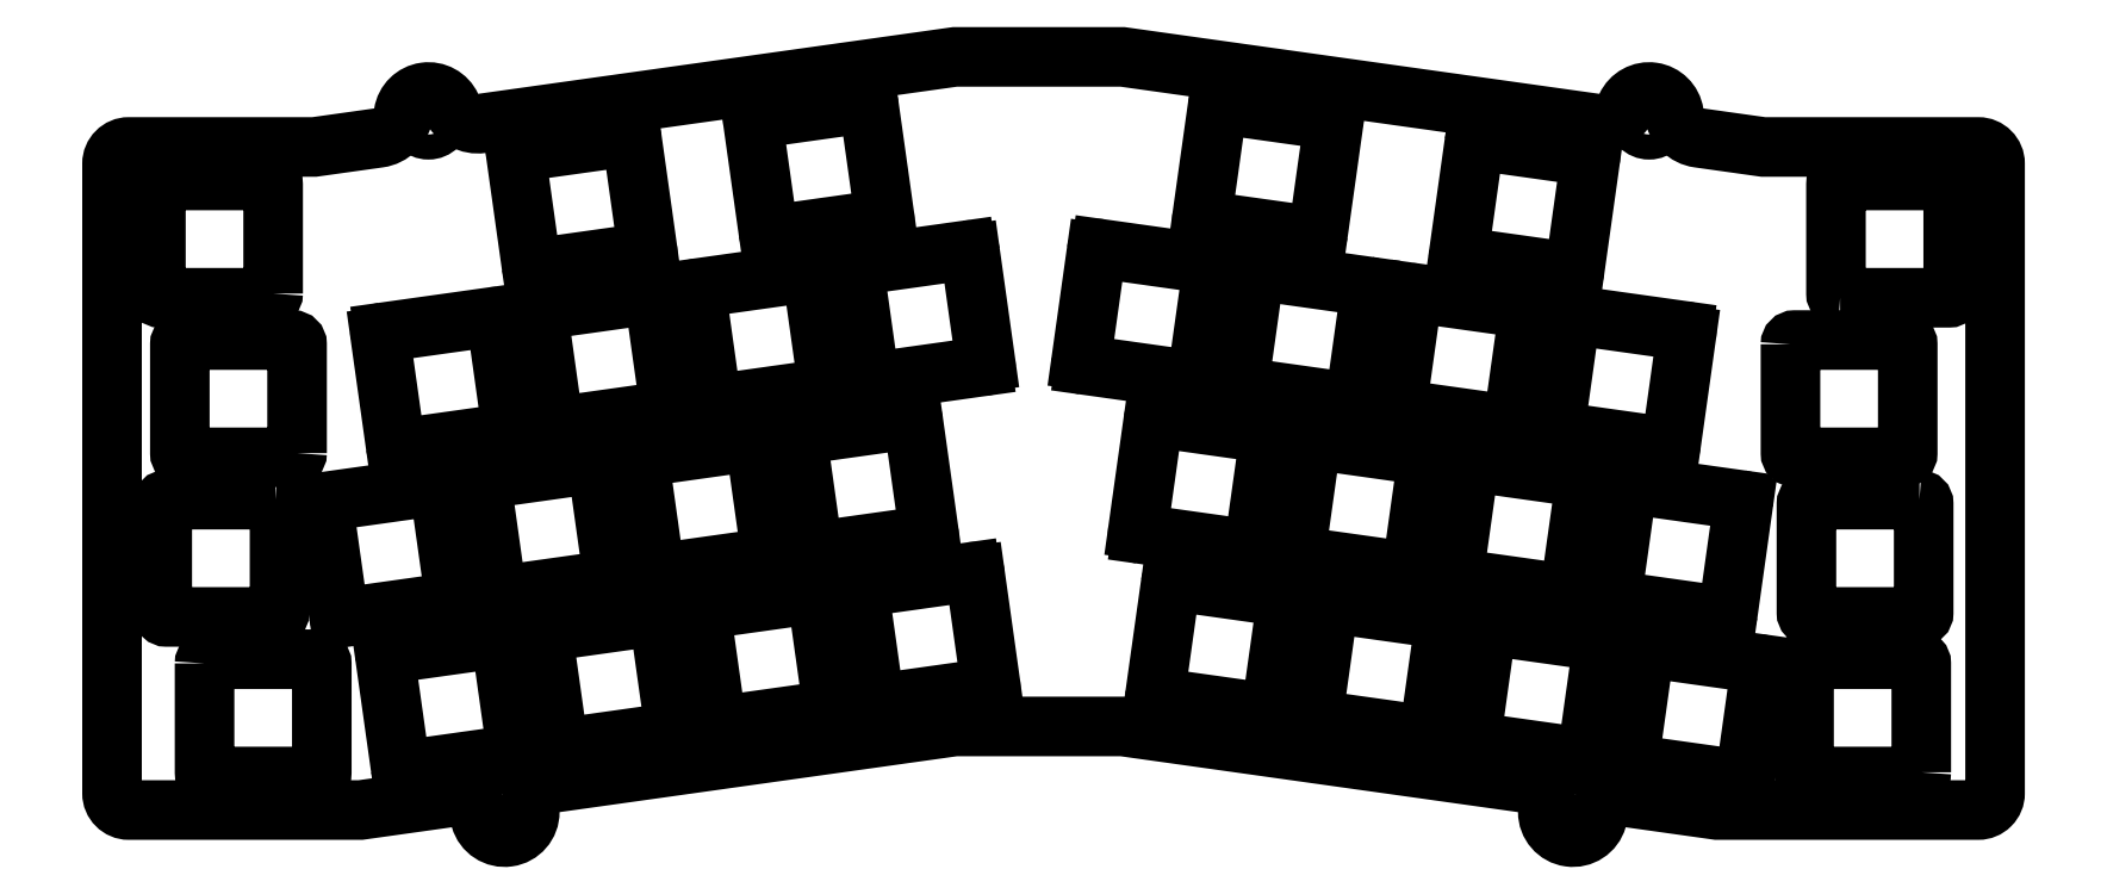
<metadata>
{"format":"dxf","ext":"dxf","renderer":"ezdxf+matplotlib","layout":"modelspace","background":"white","min_lineweight":24,"dpi":150}
</metadata>
<code>
0
SECTION
2
ENTITIES
0
LWPOLYLINE
8
0
90
32
70
1
43
0
10
-60.75
20
-39.79
42
-0.3752
10
-57.74
20
-36.31
10
-9.977
20
-29.6
10
10.02
20
-29.6
10
57.79
20
-36.31
42
-0.3752
10
60.8
20
-39.79
42
0.8733
10
66.69
20
-40.62
42
-0.3752
10
70.54
20
-38.11
10
81
20
-39.58
10
112.2
20
-39.58
42
0.4142
10
114.2
20
-37.58
10
114.2
20
37.58
42
0.4142
10
112.2
20
39.58
10
86.53
20
39.58
10
78.83
20
40.66
42
-0.3309
10
75.86
20
43.59
42
0.7431
10
70.17
20
44.39
42
-0.3309
10
66.51
20
42.39
10
10.02
20
50.33
10
-9.977
20
50.33
10
-66.46
20
42.39
42
-0.3309
10
-70.13
20
44.39
42
0.7431
10
-75.81
20
43.59
42
-0.3309
10
-78.79
20
40.66
10
-86.49
20
39.58
10
-108.6
20
39.58
42
0.4142
10
-110.6
20
37.58
10
-110.6
20
-37.58
42
0.4142
10
-108.6
20
-39.58
10
-80.95
20
-39.58
10
-70.5
20
-38.11
42
-0.3752
10
-66.64
20
-40.62
42
0.8733
0
LINE
8
0
10
27.54
20
4.847
30
0
11
25.73
21
-8.026
31
0
0
ARC
8
0
10
25.23
20
-7.956
30
0
40
0.5
210
0
220
0
230
1
50
262
51
352
0
LINE
8
0
10
25.17
20
-8.452
30
0
11
12.29
21
-6.642
31
0
0
ARC
8
0
10
12.36
20
-6.147
30
0
40
0.5
210
0
220
0
230
1
50
172
51
262
0
LINE
8
0
10
11.87
20
-6.078
30
0
11
13.68
21
6.796
31
0
0
ARC
8
0
10
14.17
20
6.726
30
0
40
0.5
210
0
220
-0
230
1
50
82
51
172
0
LINE
8
0
10
14.24
20
7.221
30
0
11
27.11
21
5.412
31
0
0
ARC
8
0
10
27.04
20
4.917
30
0
40
0.5
210
0
220
0
230
1
50
-8
51
82
0
LINE
8
0
10
32.83
20
28.95
30
0
11
19.95
21
30.76
31
0
0
ARC
8
0
10
20.02
20
31.25
30
0
40
0.5
210
0
220
0
230
1
50
172
51
262
0
LINE
8
0
10
19.53
20
31.32
30
0
11
21.34
21
44.19
31
0
0
ARC
8
0
10
21.83
20
44.12
30
0
40
0.5
210
0
220
-0
230
1
50
82
51
172
0
LINE
8
0
10
21.9
20
44.62
30
0
11
34.77
21
42.81
31
0
0
ARC
8
0
10
34.7
20
42.31
30
0
40
0.5
210
0
220
0
230
1
50
-8
51
82
0
LINE
8
0
10
35.2
20
42.25
30
0
11
33.39
21
29.37
31
0
0
ARC
8
0
10
32.9
20
29.44
30
0
40
0.5
210
0
220
0
230
1
50
262
51
352
0
LINE
8
0
10
58.49
20
19.74
30
0
11
56.68
21
6.862
31
0
0
ARC
8
0
10
56.18
20
6.931
30
0
40
0.5
210
0
220
0
230
1
50
262
51
352
0
LINE
8
0
10
56.11
20
6.436
30
0
11
43.24
21
8.245
31
0
0
ARC
8
0
10
43.31
20
8.741
30
0
40
0.5
210
0
220
0
230
1
50
172
51
262
0
LINE
8
0
10
42.81
20
8.81
30
0
11
44.62
21
21.68
31
0
0
ARC
8
0
10
45.12
20
21.61
30
0
40
0.5
210
0
220
-0
230
1
50
82
51
172
0
LINE
8
0
10
45.19
20
22.11
30
0
11
58.06
21
20.3
31
0
0
ARC
8
0
10
57.99
20
19.8
30
0
40
0.5
210
0
220
0
230
1
50
-8
51
82
0
ARC
8
0
10
64.77
20
-0.3855
30
0
40
0.5
210
0
220
0
230
1
50
-8
51
82
0
LINE
8
0
10
65.27
20
-0.4551
30
0
11
63.46
21
-13.33
31
0
0
ARC
8
0
10
62.96
20
-13.26
30
0
40
0.5
210
0
220
0
230
1
50
262
51
352
0
LINE
8
0
10
62.89
20
-13.75
30
0
11
50.02
21
-11.94
31
0
0
ARC
8
0
10
50.09
20
-11.45
30
0
40
0.5
210
0
220
0
230
1
50
172
51
262
0
LINE
8
0
10
49.6
20
-11.38
30
0
11
51.4
21
1.493
31
0
0
ARC
8
0
10
51.9
20
1.424
30
0
40
0.5
210
0
220
-0
230
1
50
82
51
172
0
LINE
8
0
10
51.97
20
1.919
30
0
11
64.84
21
0.1096
31
0
0
ARC
8
0
10
53.96
20
-18.1
30
0
40
0.5
210
0
220
-0
230
1
50
82
51
172
0
LINE
8
0
10
54.03
20
-17.61
30
0
11
66.91
21
-19.42
31
0
0
ARC
8
0
10
66.84
20
-19.91
30
0
40
0.5
210
0
220
0
230
1
50
-8
51
82
0
LINE
8
0
10
67.33
20
-19.98
30
0
11
65.52
21
-32.86
31
0
0
ARC
8
0
10
65.03
20
-32.79
30
0
40
0.5
210
0
220
0
230
1
50
262
51
352
0
LINE
8
0
10
64.96
20
-33.28
30
0
11
52.09
21
-31.47
31
0
0
ARC
8
0
10
52.16
20
-30.98
30
0
40
0.5
210
0
220
0
230
1
50
172
51
262
0
LINE
8
0
10
51.66
20
-30.91
30
0
11
53.47
21
-18.03
31
0
0
ARC
8
0
10
-47.21
20
27.42
30
0
40
0.5
210
0
220
0
230
1
50
-82
51
8
0
LINE
8
0
10
-47.14
20
26.93
30
0
11
-60.01
21
25.12
31
0
0
ARC
8
0
10
-60.08
20
25.61
30
0
40
0.5
210
0
220
0
230
1
50
188
51
278
0
LINE
8
0
10
-60.58
20
25.54
30
0
11
-62.38
21
38.42
31
0
0
ARC
8
0
10
-61.89
20
38.49
30
0
40
0.5
210
0
220
0
230
1
50
98
51
188
0
LINE
8
0
10
-61.96
20
38.98
30
0
11
-49.09
21
40.79
31
0
0
ARC
8
0
10
-49.02
20
40.3
30
0
40
0.5
210
0
220
-0
230
1
50
8
51
98
0
LINE
8
0
10
-48.52
20
40.37
30
0
11
-46.71
21
27.49
31
0
0
LINE
8
0
10
27.23
20
-27.98
30
0
11
14.36
21
-26.17
31
0
0
ARC
8
0
10
14.43
20
-25.67
30
0
40
0.5
210
0
220
0
230
1
50
172
51
262
0
LINE
8
0
10
13.93
20
-25.61
30
0
11
15.74
21
-12.73
31
0
0
ARC
8
0
10
16.24
20
-12.8
30
0
40
0.5
210
0
220
-0
230
1
50
82
51
172
0
LINE
8
0
10
16.31
20
-12.31
30
0
11
29.18
21
-14.12
31
0
0
ARC
8
0
10
29.11
20
-14.61
30
0
40
0.5
210
0
220
0
230
1
50
-8
51
82
0
LINE
8
0
10
29.6
20
-14.68
30
0
11
27.79
21
-27.55
31
0
0
ARC
8
0
10
27.3
20
-27.48
30
0
40
0.5
210
0
220
0
230
1
50
262
51
352
0
LINE
8
0
10
70.53
20
-33.56
30
0
11
72.33
21
-20.69
31
0
0
ARC
8
0
10
72.83
20
-20.75
30
0
40
0.5
210
0
220
-0
230
1
50
82
51
172
0
LINE
8
0
10
72.9
20
-20.26
30
0
11
85.77
21
-22.07
31
0
0
ARC
8
0
10
85.7
20
-22.56
30
0
40
0.5
210
0
220
0
230
1
50
-8
51
82
0
LINE
8
0
10
86.2
20
-22.63
30
0
11
84.39
21
-35.51
31
0
0
ARC
8
0
10
83.89
20
-35.44
30
0
40
0.5
210
0
220
0
230
1
50
262
51
352
0
LINE
8
0
10
83.82
20
-35.93
30
0
11
70.95
21
-34.12
31
0
0
ARC
8
0
10
71.02
20
-33.63
30
0
40
0.5
210
0
220
0
230
1
50
172
51
262
0
ARC
8
0
10
46.16
20
-30.14
30
0
40
0.5
210
0
220
0
230
1
50
262
51
352
0
LINE
8
0
10
46.09
20
-30.63
30
0
11
33.22
21
-28.82
31
0
0
ARC
8
0
10
33.29
20
-28.33
30
0
40
0.5
210
0
220
0
230
1
50
172
51
262
0
LINE
8
0
10
32.8
20
-28.26
30
0
11
34.61
21
-15.38
31
0
0
ARC
8
0
10
35.1
20
-15.45
30
0
40
0.5
210
0
220
-0
230
1
50
82
51
172
0
LINE
8
0
10
35.17
20
-14.96
30
0
11
48.04
21
-16.77
31
0
0
ARC
8
0
10
47.97
20
-17.26
30
0
40
0.5
210
0
220
0
230
1
50
-8
51
82
0
LINE
8
0
10
48.47
20
-17.33
30
0
11
46.66
21
-30.2
31
0
0
ARC
8
0
10
83.64
20
-3.037
30
0
40
0.5
210
0
220
0
230
1
50
-8
51
82
0
LINE
8
0
10
84.13
20
-3.106
30
0
11
82.32
21
-15.98
31
0
0
ARC
8
0
10
81.83
20
-15.91
30
0
40
0.5
210
0
220
0
230
1
50
262
51
352
0
LINE
8
0
10
81.76
20
-16.41
30
0
11
68.89
21
-14.6
31
0
0
ARC
8
0
10
68.96
20
-14.1
30
0
40
0.5
210
0
220
0
230
1
50
172
51
262
0
LINE
8
0
10
68.46
20
-14.03
30
0
11
70.27
21
-1.158
31
0
0
ARC
8
0
10
70.76
20
-1.227
30
0
40
0.5
210
0
220
-0
230
1
50
82
51
172
0
LINE
8
0
10
70.83
20
-0.7324
30
0
11
83.71
21
-2.542
31
0
0
LINE
8
0
10
30.73
20
-8.729
30
0
11
32.54
21
4.145
31
0
0
ARC
8
0
10
33.04
20
4.075
30
0
40
0.5
210
0
220
-0
230
1
50
82
51
172
0
LINE
8
0
10
33.1
20
4.57
30
0
11
45.98
21
2.761
31
0
0
ARC
8
0
10
45.91
20
2.266
30
0
40
0.5
210
0
220
0
230
1
50
-8
51
82
0
LINE
8
0
10
46.4
20
2.196
30
0
11
44.59
21
-10.68
31
0
0
ARC
8
0
10
44.1
20
-10.61
30
0
40
0.5
210
0
220
0
230
1
50
262
51
352
0
LINE
8
0
10
44.03
20
-11.1
30
0
11
31.16
21
-9.294
31
0
0
ARC
8
0
10
31.23
20
-8.798
30
0
40
0.5
210
0
220
0
230
1
50
172
51
262
0
LWPOLYLINE
8
0
90
8
70
1
43
0
10
-91.39
20
22.07
10
-91.39
20
35.08
42
0.4142
10
-91.89
20
35.58
10
-104.9
20
35.58
42
0.4142
10
-105.4
20
35.08
10
-105.4
20
22.07
42
0.4142
10
-104.9
20
21.58
10
-91.89
20
21.58
42
0.4142
0
LWPOLYLINE
8
0
90
8
70
1
43
0
10
-91.13
20
-2.525
10
-104.1
20
-2.525
42
0.4142
10
-104.6
20
-3.025
10
-104.6
20
-16.02
42
0.4142
10
-104.1
20
-16.52
10
-91.13
20
-16.52
42
0.4142
10
-90.63
20
-16.02
10
-90.63
20
-3.025
42
0.4142
0
LWPOLYLINE
8
0
90
8
70
1
43
0
10
-88.54
20
3.025
10
-88.54
20
16.02
42
0.4142
10
-89.04
20
16.52
10
-102
20
16.52
42
0.4142
10
-102.5
20
16.02
10
-102.5
20
3.025
42
0.4142
10
-102
20
2.525
10
-89.04
20
2.525
42
0.4142
0
LWPOLYLINE
8
0
90
8
70
1
43
0
10
105.2
20
-2.525
42
-0.4142
10
105.7
20
-3.025
10
105.7
20
-16.02
42
-0.4142
10
105.2
20
-16.52
10
92.18
20
-16.53
42
-0.4142
10
91.68
20
-16.02
10
91.68
20
-3.025
42
-0.4142
10
92.18
20
-2.525
0
LWPOLYLINE
8
0
90
8
70
1
43
0
10
105.4
20
-35.08
10
105.4
20
-22.07
42
0.4142
10
104.9
20
-21.58
10
91.89
20
-21.58
42
0.4142
10
91.39
20
-22.07
10
91.39
20
-35.08
42
0.4142
10
91.89
20
-35.58
10
104.9
20
-35.58
42
0.4142
0
LWPOLYLINE
8
0
90
8
70
1
43
0
10
95.7
20
21.58
10
108.7
20
21.58
42
0.4142
10
109.2
20
22.07
10
109.2
20
35.08
42
0.4142
10
108.7
20
35.58
10
95.7
20
35.58
42
0.4142
10
95.2
20
35.08
10
95.2
20
22.07
42
0.4142
0
LWPOLYLINE
8
0
90
8
70
1
43
0
10
-99.58
20
-22.07
42
-0.4142
10
-99.08
20
-21.58
10
-86.08
20
-21.57
42
-0.4142
10
-85.58
20
-22.07
10
-85.58
20
-35.08
42
-0.4142
10
-86.08
20
-35.58
10
-99.08
20
-35.58
42
-0.4142
10
-99.58
20
-35.08
0
LWPOLYLINE
8
0
90
8
70
1
43
0
10
89.77
20
16.02
10
89.77
20
3.025
42
0.4142
10
90.27
20
2.525
10
103.3
20
2.525
42
0.4142
10
103.8
20
3.025
10
103.8
20
16.02
42
0.4142
10
103.3
20
16.52
10
90.27
20
16.52
42
0.4142
0
ARC
8
0
10
24.44
20
11.39
30
0
40
0.5
210
0
220
0
230
1
50
172
51
262
0
LINE
8
0
10
23.95
20
11.46
30
0
11
25.76
21
24.33
31
0
0
ARC
8
0
10
26.25
20
24.27
30
0
40
0.5
210
0
220
-0
230
1
50
82
51
172
0
LINE
8
0
10
26.32
20
24.76
30
0
11
39.2
21
22.95
31
0
0
ARC
8
0
10
39.13
20
22.46
30
0
40
0.5
210
0
220
0
230
1
50
-8
51
82
0
LINE
8
0
10
39.62
20
22.39
30
0
11
37.81
21
9.513
31
0
0
ARC
8
0
10
37.32
20
9.582
30
0
40
0.5
210
0
220
0
230
1
50
262
51
352
0
LINE
8
0
10
37.25
20
9.087
30
0
11
24.38
21
10.9
31
0
0
ARC
8
0
10
-25.1
20
-27.18
30
0
40
0.5
210
0
220
0
230
1
50
-82
51
8
0
LINE
8
0
10
-25.04
20
-27.68
30
0
11
-37.91
21
-29.49
31
0
0
ARC
8
0
10
-37.98
20
-28.99
30
0
40
0.5
210
0
220
0
230
1
50
188
51
278
0
LINE
8
0
10
-38.47
20
-29.06
30
0
11
-40.28
21
-16.19
31
0
0
ARC
8
0
10
-39.79
20
-16.12
30
0
40
0.5
210
0
220
0
230
1
50
98
51
188
0
LINE
8
0
10
-39.86
20
-15.62
30
0
11
-26.98
21
-13.81
31
0
0
ARC
8
0
10
-26.91
20
-14.31
30
0
40
0.5
210
0
220
-0
230
1
50
8
51
98
0
LINE
8
0
10
-26.42
20
-14.24
30
0
11
-24.61
21
-27.11
31
0
0
LINE
8
0
10
-62.76
20
-32.98
30
0
11
-75.64
21
-34.79
31
0
0
ARC
8
0
10
-75.71
20
-34.29
30
0
40
0.5
210
0
220
0
230
1
50
188
51
278
0
LINE
8
0
10
-76.2
20
-34.36
30
0
11
-78.01
21
-21.49
31
0
0
ARC
8
0
10
-77.52
20
-21.42
30
0
40
0.5
210
0
220
0
230
1
50
98
51
188
0
LINE
8
0
10
-77.59
20
-20.92
30
0
11
-64.71
21
-19.12
31
0
0
ARC
8
0
10
-64.64
20
-19.61
30
0
40
0.5
210
0
220
-0
230
1
50
8
51
98
0
LINE
8
0
10
-64.15
20
-19.54
30
0
11
-62.34
21
-32.41
31
0
0
ARC
8
0
10
-62.83
20
-32.48
30
0
40
0.5
210
0
220
0
230
1
50
-82
51
8
0
LINE
8
0
10
-71.52
20
-1.339
30
0
11
-69.71
21
-14.21
31
0
0
ARC
8
0
10
-70.2
20
-14.28
30
0
40
0.5
210
0
220
0
230
1
50
-82
51
8
0
LINE
8
0
10
-70.13
20
-14.78
30
0
11
-83.01
21
-16.59
31
0
0
ARC
8
0
10
-83.07
20
-16.09
30
0
40
0.5
210
0
220
0
230
1
50
188
51
278
0
LINE
8
0
10
-83.57
20
-16.16
30
0
11
-85.38
21
-3.288
31
0
0
ARC
8
0
10
-84.88
20
-3.218
30
0
40
0.5
210
0
220
0
230
1
50
98
51
188
0
LINE
8
0
10
-84.95
20
-2.723
30
0
11
-72.08
21
-0.9139
31
0
0
ARC
8
0
10
-72.01
20
-1.409
30
0
40
0.5
210
0
220
-0
230
1
50
8
51
98
0
ARC
8
0
10
-31.78
20
29.59
30
0
40
0.5
210
0
220
0
230
1
50
188
51
278
0
LINE
8
0
10
-32.28
20
29.52
30
0
11
-34.09
21
42.4
31
0
0
ARC
8
0
10
-33.59
20
42.46
30
0
40
0.5
210
0
220
0
230
1
50
98
51
188
0
LINE
8
0
10
-33.66
20
42.96
30
0
11
-20.79
21
44.77
31
0
0
ARC
8
0
10
-20.72
20
44.27
30
0
40
0.5
210
0
220
-0
230
1
50
8
51
98
0
LINE
8
0
10
-20.22
20
44.34
30
0
11
-18.41
21
31.47
31
0
0
ARC
8
0
10
-18.91
20
31.4
30
0
40
0.5
210
0
220
0
230
1
50
-82
51
8
0
LINE
8
0
10
-18.84
20
30.91
30
0
11
-31.71
21
29.1
31
0
0
LINE
8
0
10
-13.54
20
-6.824
30
0
11
-26.41
21
-8.633
31
0
0
ARC
8
0
10
-26.48
20
-8.138
30
0
40
0.5
210
0
220
0
230
1
50
188
51
278
0
LINE
8
0
10
-26.98
20
-8.208
30
0
11
-28.79
21
4.666
31
0
0
ARC
8
0
10
-28.29
20
4.735
30
0
40
0.5
210
0
220
0
230
1
50
98
51
188
0
LINE
8
0
10
-28.36
20
5.231
30
0
11
-15.49
21
7.04
31
0
0
ARC
8
0
10
-15.42
20
6.545
30
0
40
0.5
210
0
220
-0
230
1
50
8
51
98
0
LINE
8
0
10
-14.92
20
6.614
30
0
11
-13.11
21
-6.259
31
0
0
ARC
8
0
10
-13.61
20
-6.329
30
0
40
0.5
210
0
220
0
230
1
50
-82
51
8
0
ARC
8
0
10
-19.7
20
12.05
30
0
40
0.5
210
0
220
0
230
1
50
188
51
278
0
LINE
8
0
10
-20.2
20
11.98
30
0
11
-22
21
24.86
31
0
0
ARC
8
0
10
-21.51
20
24.93
30
0
40
0.5
210
0
220
0
230
1
50
98
51
188
0
LINE
8
0
10
-21.58
20
25.42
30
0
11
-8.705
21
27.23
31
0
0
ARC
8
0
10
-8.636
20
26.73
30
0
40
0.5
210
0
220
-0
230
1
50
8
51
98
0
LINE
8
0
10
-8.141
20
26.8
30
0
11
-6.331
21
13.93
31
0
0
ARC
8
0
10
-6.826
20
13.86
30
0
40
0.5
210
0
220
0
230
1
50
-82
51
8
0
LINE
8
0
10
-6.757
20
13.37
30
0
11
-19.63
21
11.56
31
0
0
ARC
8
0
10
-6.24
20
-24.53
30
0
40
0.5
210
0
220
0
230
1
50
-82
51
8
0
LINE
8
0
10
-6.171
20
-25.03
30
0
11
-19.04
21
-26.83
31
0
0
ARC
8
0
10
-19.11
20
-26.34
30
0
40
0.5
210
0
220
0
230
1
50
188
51
278
0
LINE
8
0
10
-19.61
20
-26.41
30
0
11
-21.42
21
-13.54
31
0
0
ARC
8
0
10
-20.92
20
-13.47
30
0
40
0.5
210
0
220
0
230
1
50
98
51
188
0
LINE
8
0
10
-20.99
20
-12.97
30
0
11
-8.119
21
-11.16
31
0
0
ARC
8
0
10
-8.049
20
-11.66
30
0
40
0.5
210
0
220
-0
230
1
50
8
51
98
0
LINE
8
0
10
-7.554
20
-11.59
30
0
11
-5.745
21
-24.46
31
0
0
LINE
8
0
10
-64.71
20
-13.51
30
0
11
-66.51
21
-0.6367
31
0
0
ARC
8
0
10
-66.02
20
-0.5671
30
0
40
0.5
210
0
220
0
230
1
50
98
51
188
0
LINE
8
0
10
-66.09
20
-0.07193
30
0
11
-53.22
21
1.737
31
0
0
ARC
8
0
10
-53.15
20
1.242
30
0
40
0.5
210
0
220
-0
230
1
50
8
51
98
0
LINE
8
0
10
-52.65
20
1.312
30
0
11
-50.84
21
-11.56
31
0
0
ARC
8
0
10
-51.34
20
-11.63
30
0
40
0.5
210
0
220
0
230
1
50
-82
51
8
0
LINE
8
0
10
-51.27
20
-12.13
30
0
11
-64.14
21
-13.94
31
0
0
ARC
8
0
10
-64.21
20
-13.44
30
0
40
0.5
210
0
220
0
230
1
50
188
51
278
0
ARC
8
0
10
62.17
20
6.089
30
0
40
0.5
210
0
220
0
230
1
50
172
51
262
0
LINE
8
0
10
61.68
20
6.159
30
0
11
63.49
21
19.03
31
0
0
ARC
8
0
10
63.98
20
18.96
30
0
40
0.5
210
0
220
-0
230
1
50
82
51
172
0
LINE
8
0
10
64.05
20
19.46
30
0
11
76.93
21
17.65
31
0
0
ARC
8
0
10
76.86
20
17.15
30
0
40
0.5
210
0
220
0
230
1
50
-8
51
82
0
LINE
8
0
10
77.35
20
17.08
30
0
11
75.54
21
4.21
31
0
0
ARC
8
0
10
75.05
20
4.28
30
0
40
0.5
210
0
220
0
230
1
50
262
51
352
0
LINE
8
0
10
74.98
20
3.785
30
0
11
62.1
21
5.594
31
0
0
ARC
8
0
10
-34.28
20
3.893
30
0
40
0.5
210
0
220
-0
230
1
50
8
51
98
0
LINE
8
0
10
-33.79
20
3.963
30
0
11
-31.98
21
-8.91
31
0
0
ARC
8
0
10
-32.47
20
-8.98
30
0
40
0.5
210
0
220
0
230
1
50
-82
51
8
0
LINE
8
0
10
-32.4
20
-9.475
30
0
11
-45.28
21
-11.28
31
0
0
ARC
8
0
10
-45.35
20
-10.79
30
0
40
0.5
210
0
220
0
230
1
50
188
51
278
0
LINE
8
0
10
-45.84
20
-10.86
30
0
11
-47.65
21
2.015
31
0
0
ARC
8
0
10
-47.15
20
2.084
30
0
40
0.5
210
0
220
0
230
1
50
98
51
188
0
LINE
8
0
10
-47.22
20
2.579
30
0
11
-34.35
21
4.389
31
0
0
LINE
8
0
10
-58.72
20
-18.27
30
0
11
-45.85
21
-16.46
31
0
0
ARC
8
0
10
-45.78
20
-16.96
30
0
40
0.5
210
0
220
-0
230
1
50
8
51
98
0
LINE
8
0
10
-45.28
20
-16.89
30
0
11
-43.47
21
-29.76
31
0
0
ARC
8
0
10
-43.97
20
-29.83
30
0
40
0.5
210
0
220
0
230
1
50
-82
51
8
0
LINE
8
0
10
-43.9
20
-30.33
30
0
11
-56.77
21
-32.14
31
0
0
ARC
8
0
10
-56.84
20
-31.64
30
0
40
0.5
210
0
220
0
230
1
50
188
51
278
0
LINE
8
0
10
-57.34
20
-31.71
30
0
11
-59.15
21
-18.84
31
0
0
ARC
8
0
10
-58.65
20
-18.77
30
0
40
0.5
210
0
220
0
230
1
50
98
51
188
0
ARC
8
0
10
-63.42
20
5.908
30
0
40
0.5
210
0
220
0
230
1
50
-82
51
8
0
LINE
8
0
10
-63.35
20
5.413
30
0
11
-76.22
21
3.603
31
0
0
ARC
8
0
10
-76.29
20
4.098
30
0
40
0.5
210
0
220
0
230
1
50
188
51
278
0
LINE
8
0
10
-76.79
20
4.029
30
0
11
-78.6
21
16.9
31
0
0
ARC
8
0
10
-78.1
20
16.97
30
0
40
0.5
210
0
220
0
230
1
50
98
51
188
0
LINE
8
0
10
-78.17
20
17.47
30
0
11
-65.3
21
19.28
31
0
0
ARC
8
0
10
-65.23
20
18.78
30
0
40
0.5
210
0
220
-0
230
1
50
8
51
98
0
LINE
8
0
10
-64.73
20
18.85
30
0
11
-62.93
21
5.977
31
0
0
LINE
8
0
10
63.48
20
24.64
30
0
11
50.61
21
26.45
31
0
0
ARC
8
0
10
50.68
20
26.94
30
0
40
0.5
210
0
220
0
230
1
50
172
51
262
0
LINE
8
0
10
50.18
20
27.01
30
0
11
51.99
21
39.89
31
0
0
ARC
8
0
10
52.49
20
39.82
30
0
40
0.5
210
0
220
-0
230
1
50
82
51
172
0
LINE
8
0
10
52.56
20
40.31
30
0
11
65.43
21
38.5
31
0
0
ARC
8
0
10
65.36
20
38.01
30
0
40
0.5
210
0
220
0
230
1
50
-8
51
82
0
LINE
8
0
10
65.85
20
37.94
30
0
11
64.05
21
25.06
31
0
0
ARC
8
0
10
63.55
20
25.13
30
0
40
0.5
210
0
220
0
230
1
50
262
51
352
0
LINE
8
0
10
7.459
20
27.41
30
0
11
20.33
21
25.6
31
0
0
ARC
8
0
10
20.26
20
25.11
30
0
40
0.5
210
0
220
0
230
1
50
-8
51
82
0
LINE
8
0
10
20.76
20
25.04
30
0
11
18.95
21
12.16
31
0
0
ARC
8
0
10
18.45
20
12.23
30
0
40
0.5
210
0
220
0
230
1
50
262
51
352
0
LINE
8
0
10
18.38
20
11.74
30
0
11
5.511
21
13.55
31
0
0
ARC
8
0
10
5.58
20
14.04
30
0
40
0.5
210
0
220
0
230
1
50
172
51
262
0
LINE
8
0
10
5.085
20
14.11
30
0
11
6.895
21
26.99
31
0
0
ARC
8
0
10
7.39
20
26.92
30
0
40
0.5
210
0
220
-0
230
1
50
82
51
172
0
LINE
8
0
10
-59.31
20
20.12
30
0
11
-46.43
21
21.93
31
0
0
ARC
8
0
10
-46.36
20
21.43
30
0
40
0.5
210
0
220
-0
230
1
50
8
51
98
0
LINE
8
0
10
-45.87
20
21.5
30
0
11
-44.06
21
8.629
31
0
0
ARC
8
0
10
-44.56
20
8.559
30
0
40
0.5
210
0
220
0
230
1
50
-82
51
8
0
LINE
8
0
10
-44.49
20
8.064
30
0
11
-57.36
21
6.255
31
0
0
ARC
8
0
10
-57.43
20
6.75
30
0
40
0.5
210
0
220
0
230
1
50
188
51
278
0
LINE
8
0
10
-57.92
20
6.68
30
0
11
-59.73
21
19.55
31
0
0
ARC
8
0
10
-59.24
20
19.62
30
0
40
0.5
210
0
220
0
230
1
50
98
51
188
0
ARC
8
0
10
-25.69
20
11.21
30
0
40
0.5
210
0
220
0
230
1
50
-82
51
8
0
LINE
8
0
10
-25.62
20
10.72
30
0
11
-38.49
21
8.906
31
0
0
ARC
8
0
10
-38.56
20
9.401
30
0
40
0.5
210
0
220
0
230
1
50
188
51
278
0
LINE
8
0
10
-39.06
20
9.331
30
0
11
-40.87
21
22.2
31
0
0
ARC
8
0
10
-40.37
20
22.27
30
0
40
0.5
210
0
220
0
230
1
50
98
51
188
0
LINE
8
0
10
-40.44
20
22.77
30
0
11
-27.57
21
24.58
31
0
0
ARC
8
0
10
-27.5
20
24.08
30
0
40
0.5
210
0
220
-0
230
1
50
8
51
98
0
LINE
8
0
10
-27.01
20
24.15
30
0
11
-25.2
21
11.28
31
0
0
CIRCLE
8
0
10
-63.8
20
-39.81
30
0
40
1.5
210
0
220
0
230
-1
0
CIRCLE
8
0
10
63.75
20
-39.81
30
0
40
1.5
210
0
220
0
230
-1
0
CIRCLE
8
0
10
-72.9
20
43.13
30
0
40
1.5
210
0
220
0
230
-1
0
CIRCLE
8
0
10
72.85
20
43.13
30
0
40
1.5
210
0
220
0
230
-1
0
ENDSEC
0
EOF

</code>
